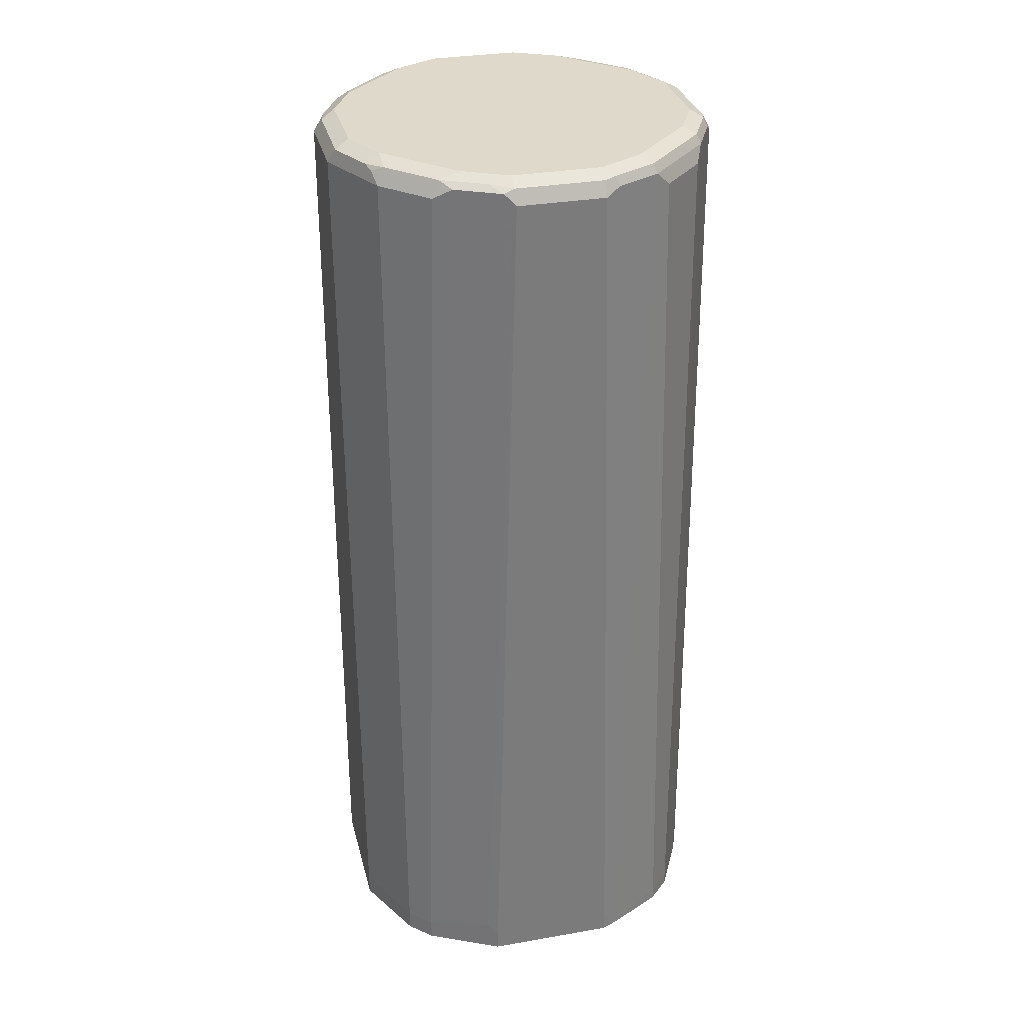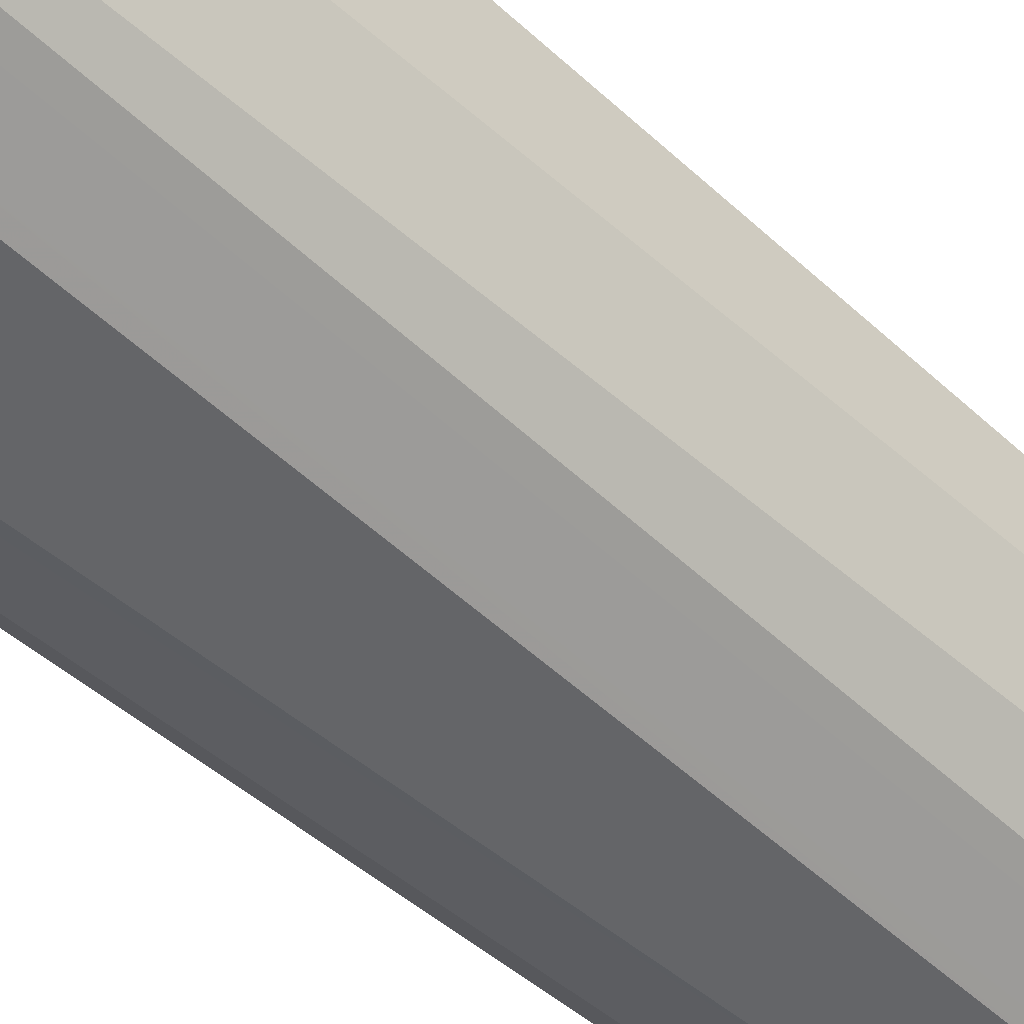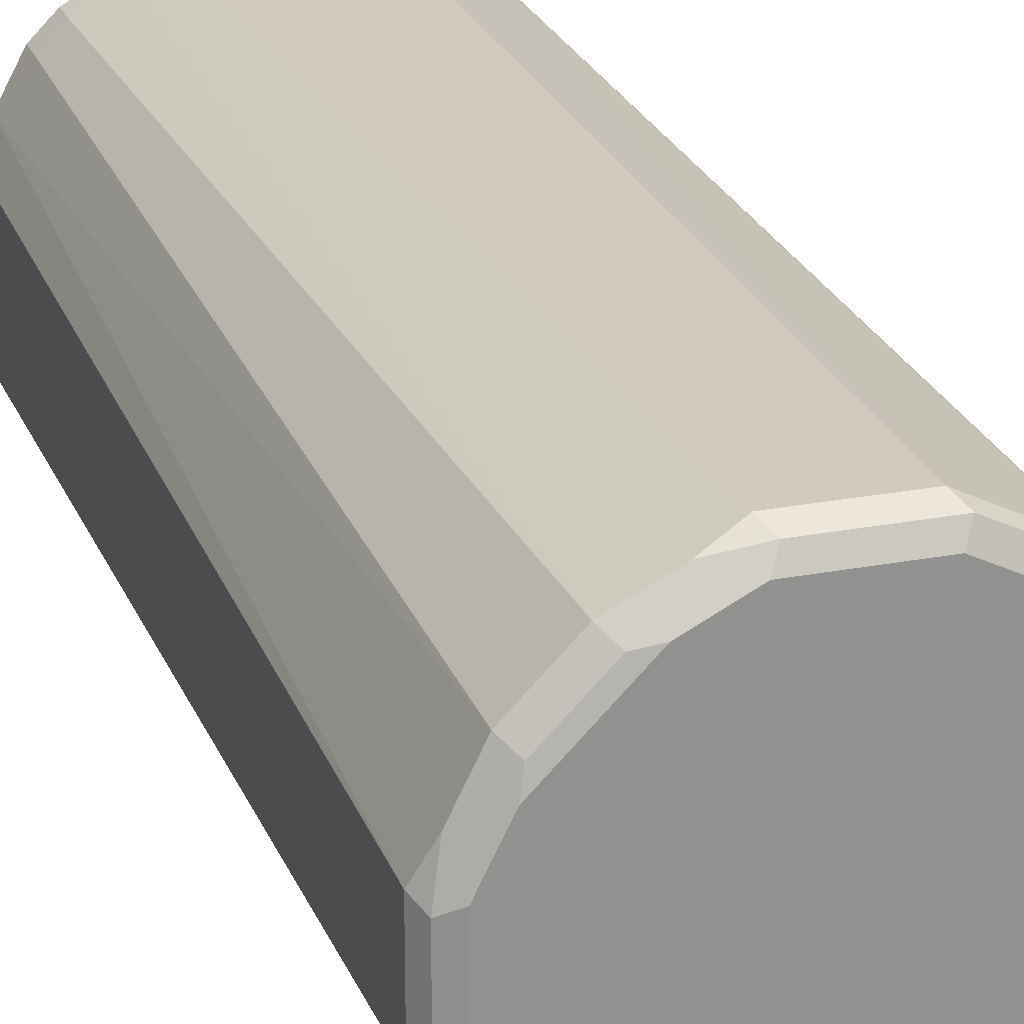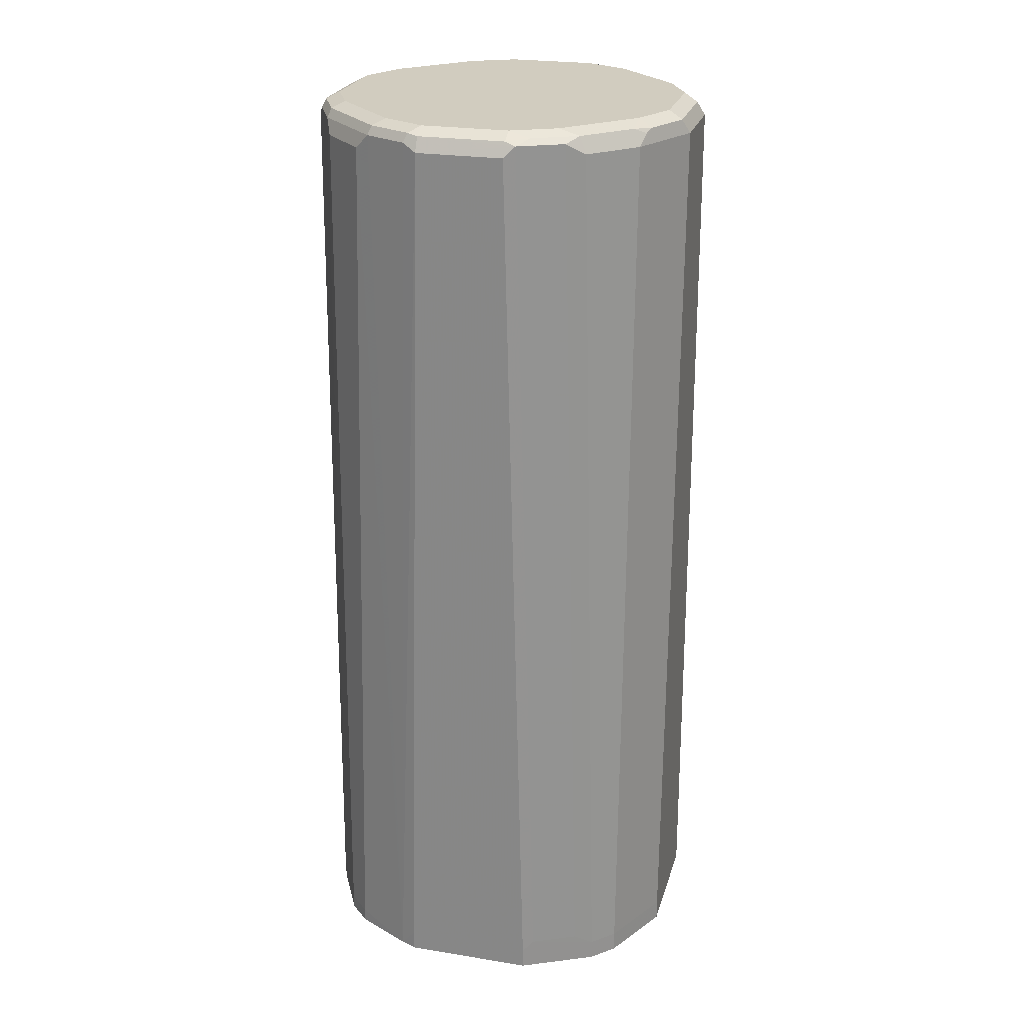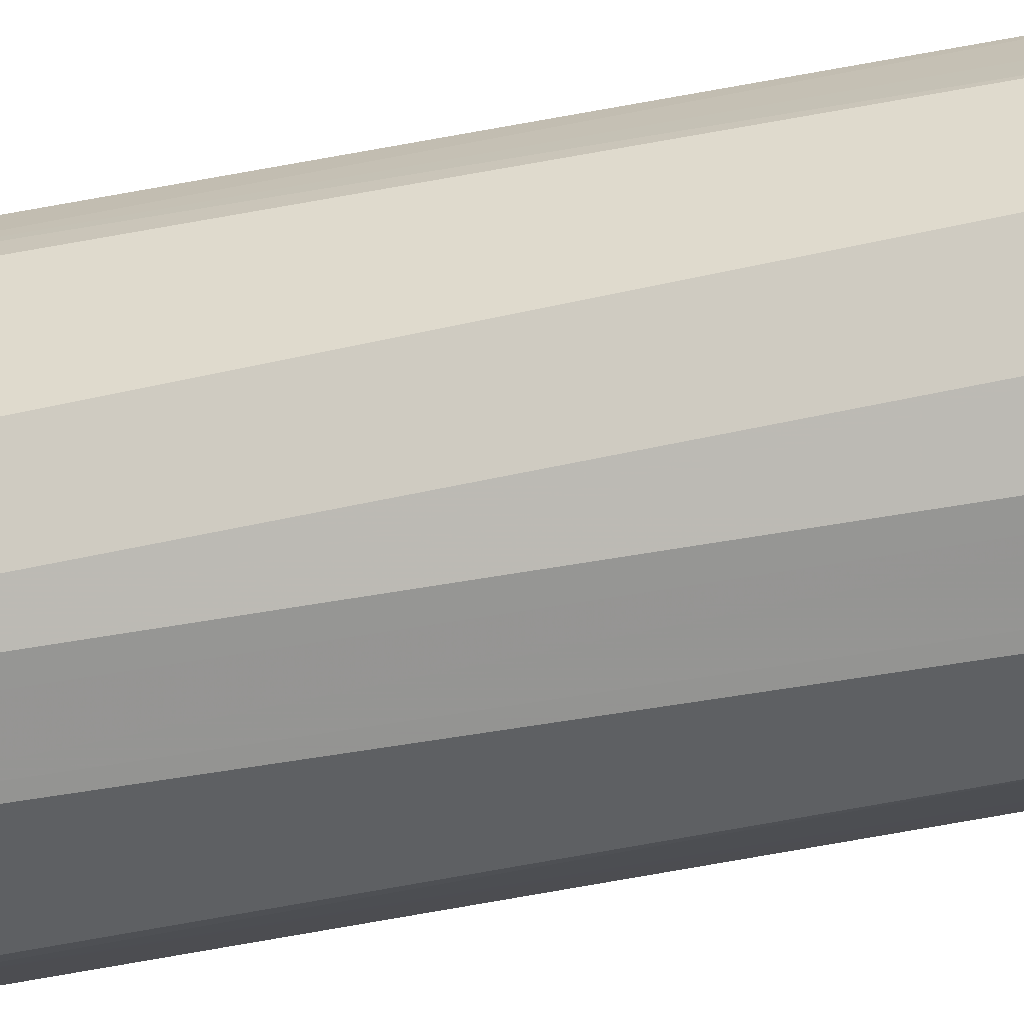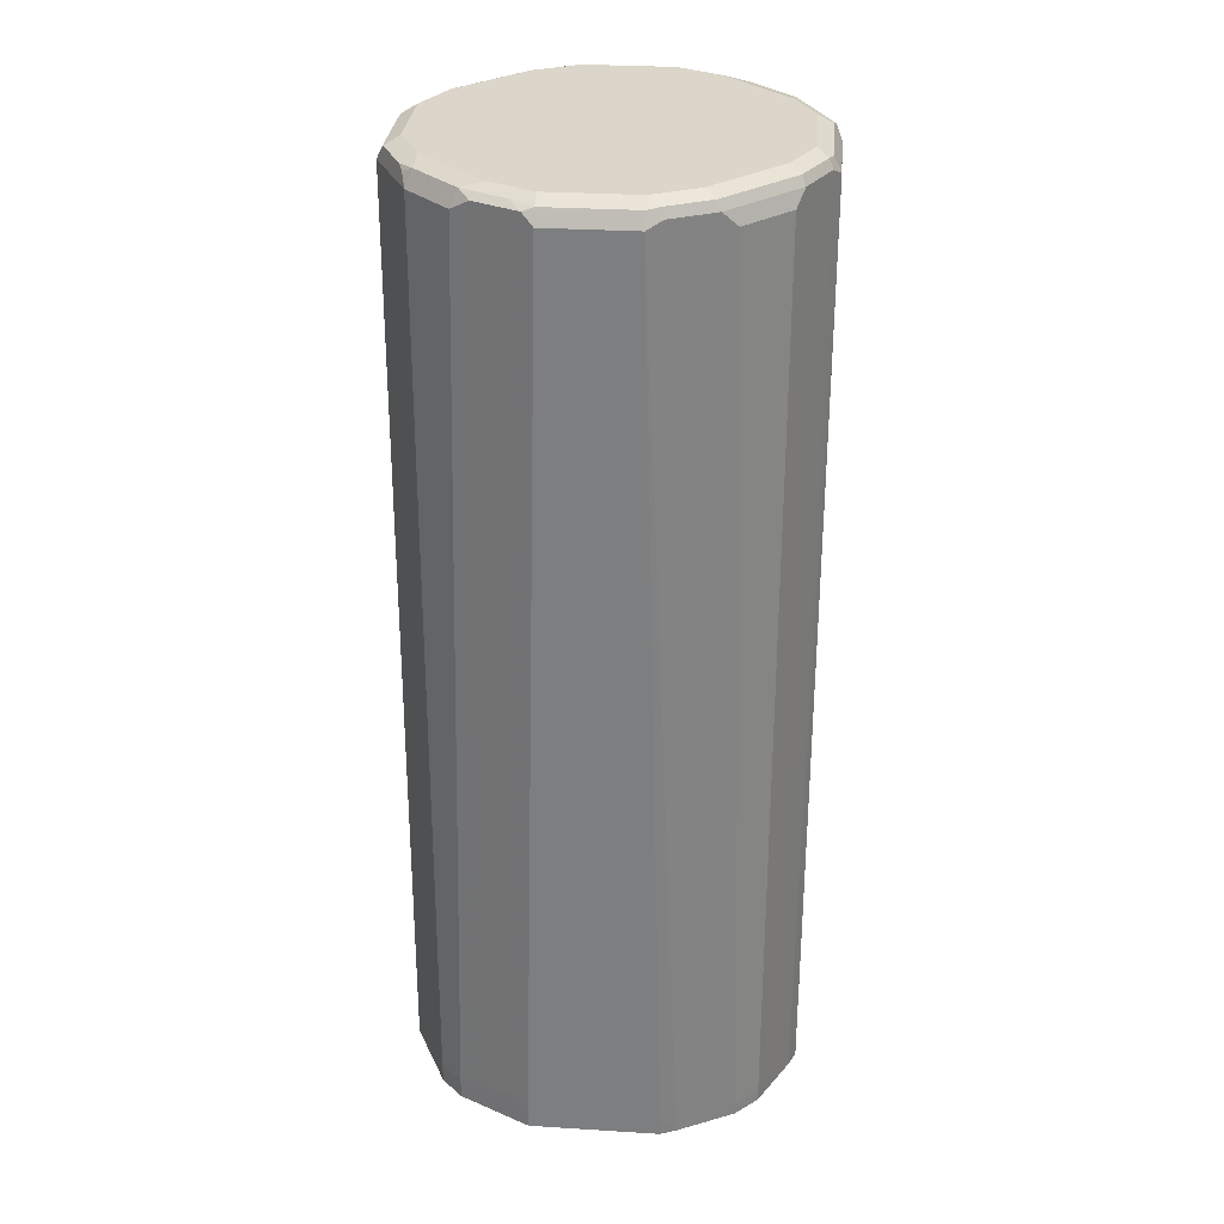
<metadata>
{"format":"obj","ext":"obj","renderer":"f3d","projection":"perspective","resolution":1024,"background":"white","views":[{"elev":31.8,"azim":166.2,"up":"+Y"},{"elev":-51.5,"azim":45.8,"up":"+Z"},{"elev":23.6,"azim":162.0,"up":"+Z"},{"elev":24.2,"azim":-75.0,"up":"+Y"},{"elev":-42.4,"azim":104.4,"up":"+Z"},{"elev":30.0,"azim":-174.8,"up":"+Y"}]}
</metadata>
<code>
v -0.0927 0.4948 -0.03089
v -0.0927 0.4948 0.03089
v -0.0927 0.5047 -0.03089
v -0.08947 0.4948 -0.0386
v -0.07553 0.4948 0.06522
v -0.0927 0.5047 0.03089
v -0.0927 0.9372 -0.0206
v -0.07553 0.5012 -0.06522
v -0.07553 0.4948 -0.06522
v -0.08925 0.9407 -0.02746
v -0.07896 0.9407 -0.04805
v -0.07553 0.9338 -0.05491
v -0.06522 0.4948 0.07553
v -0.07553 0.5047 0.06522
v -0.09012 0.5098 0.03604
v -0.0927 0.9372 0.0206
v -0.09012 0.9424 0.02573
v -0.08925 0.9441 -0.0206
v -0.06522 0.5012 -0.07553
v -0.06522 0.4948 -0.07553
v -0.08754 0.9449 -0.02573
v -0.07723 0.9449 -0.04635
v -0.04805 0.9407 -0.07896
v -0.05491 0.9338 -0.07553
v -0.03089 0.4948 0.0927
v -0.06522 0.5047 0.07553
v -0.07981 0.5098 0.05664
v -0.07553 0.9372 0.05491
v -0.07981 0.9424 0.04635
v -0.08368 0.9449 0.03089
v -0.08925 0.9441 0.0206
v -0.08239 0.9476 -0.0206
v -0.0386 0.4948 -0.08947
v -0.04635 0.9449 -0.07723
v -0.07208 0.9476 -0.04119
v -0.02573 0.9449 -0.08754
v -0.02746 0.9407 -0.08925
v 0.03089 0.4948 0.0927
v -0.03089 0.5047 0.0927
v -0.0206 0.9372 0.0927
v -0.05491 0.9372 0.07553
v -0.06308 0.9449 0.06179
v -0.07337 0.9449 0.05148
v -0.08239 0.9476 0.0206
v -0.03089 0.5047 -0.0927
v -0.03089 0.4948 -0.0927
v -0.0206 0.9372 -0.0927
v -0.04119 0.9476 -0.07208
v -0.0206 0.9476 -0.08239
v -0.0206 0.9441 -0.08925
v 0.04522 0.4948 0.08643
v 0.03089 0.5047 0.0927
v 0.0206 0.9372 0.0927
v -0.02403 0.9441 0.08925
v -0.04462 0.9441 0.07896
v -0.04891 0.9424 0.07723
v -0.05277 0.9449 0.07208
v -0.04119 0.9476 0.07208
v -0.07208 0.9476 0.04119
v 0.03089 0.4948 -0.0927
v 0.02573 0.9424 -0.09012
v 0.0206 0.9372 -0.0927
v 0.0206 0.9476 -0.08239
v 0.0206 0.9441 -0.08925
v 0.06522 0.4948 0.07553
v 0.06522 0.5081 0.07553
v 0.05491 0.9407 0.07553
v 0.03432 0.9407 0.08582
v 0.01715 0.9441 0.08925
v -0.0206 0.9476 0.08239
v 0.03089 0.5047 -0.0927
v 0.06522 0.4948 -0.07553
v 0.04635 0.9424 -0.07981
v 0.03604 0.5098 -0.09012
v 0.03089 0.9449 -0.08368
v 0.04119 0.9476 -0.07208
v 0.07553 0.4948 0.06522
v 0.07553 0.5081 0.06522
v 0.07553 0.9407 0.05491
v 0.04978 0.9458 0.07037
v 0.04119 0.9476 0.07208
v 0.0206 0.9476 0.08239
v 0.06522 0.5047 -0.07553
v 0.07553 0.4948 -0.06522
v 0.05148 0.9449 -0.07337
v 0.05491 0.9372 -0.07553
v 0.05664 0.5098 -0.07981
v 0.07208 0.9476 -0.04119
v 0.06179 0.9449 -0.06308
v 0.08643 0.4948 0.04522
v 0.08582 0.9407 0.03432
v 0.08239 0.9476 0.0206
v 0.07208 0.9476 0.04119
v 0.07037 0.9458 0.04978
v 0.07553 0.5047 -0.06522
v 0.0927 0.4948 -0.03089
v 0.07553 0.9372 -0.05491
v 0.08239 0.9476 -0.0206
v 0.07896 0.9441 -0.04462
v 0.07208 0.9449 -0.05277
v 0.0927 0.4948 0.03089
v 0.0927 0.5047 0.03089
v 0.0927 0.9372 0.0206
v 0.08925 0.9441 0.01715
v 0.0927 0.5047 -0.03089
v 0.0927 0.9372 -0.0206
v 0.07723 0.9424 -0.04891
v 0.08925 0.9441 -0.02403
f 1 2 6
f 53 68 69
f 54 69 82
f 54 82 70
f 54 70 55
f 55 57 56
f 55 70 58
f 55 58 57
f 60 71 74
f 60 74 83
f 60 83 72
f 51 53 52
f 61 73 74
f 61 64 75
f 61 75 73
f 62 74 71
f 63 76 85
f 63 85 75
f 63 75 64
f 65 77 78
f 65 78 66
f 66 78 79
f 66 79 67
f 61 74 62
f 51 68 53
f 51 67 68
f 51 66 67
f 36 49 50
f 37 50 47
f 38 51 52
f 40 53 69
f 40 69 54
f 40 54 55
f 40 55 41
f 41 55 56
f 41 56 57
f 41 57 42
f 42 57 58
f 42 58 59
f 42 59 43
f 45 47 62
f 45 62 71
f 45 71 60
f 45 60 46
f 47 50 61
f 47 61 62
f 49 63 64
f 49 64 50
f 50 64 61
f 51 65 66
f 67 79 94
f 67 94 80
f 67 80 81
f 67 81 82
f 88 100 89
f 89 100 97
f 90 101 102
f 90 102 103
f 90 103 91
f 91 103 104
f 91 104 92
f 92 104 108
f 92 108 98
f 95 97 106
f 95 106 105
f 96 105 106
f 96 106 103
f 96 103 102
f 96 102 101
f 97 100 107
f 97 107 99
f 97 99 106
f 98 108 99
f 99 108 106
f 99 107 100
f 103 106 108
f 103 108 104
f 88 99 100
f 36 50 37
f 88 98 99
f 85 89 86
f 67 82 68
f 68 82 69
f 72 83 95
f 72 95 84
f 73 75 85
f 73 85 86
f 73 86 83
f 73 83 87
f 73 87 74
f 74 87 83
f 76 88 89
f 76 89 85
f 78 90 79
f 79 91 92
f 79 92 93
f 79 93 94
f 79 90 91
f 80 94 93
f 80 93 81
f 83 86 97
f 83 97 95
f 84 95 105
f 84 105 96
f 86 89 97
f 34 49 36
f 77 90 78
f 33 47 45
f 4 7 10
f 4 10 11
f 4 11 12
f 4 12 8
f 5 13 26
f 5 26 14
f 6 15 16
f 7 16 17
f 7 17 18
f 7 18 10
f 4 8 9
f 8 19 20
f 8 12 24
f 8 24 19
f 10 18 21
f 10 21 11
f 11 21 22
f 11 22 34
f 11 34 23
f 11 23 24
f 11 24 12
f 13 25 39
f 8 20 9
f 3 7 4
f 2 15 6
f 2 14 15
f 34 48 49
f 1 6 16
f 1 16 7
f 1 7 3
f 1 3 4
f 1 4 9
f 1 9 20
f 1 20 33
f 1 33 46
f 1 46 60
f 1 60 72
f 1 72 84
f 1 84 96
f 1 96 101
f 1 101 90
f 1 90 77
f 1 77 65
f 1 65 51
f 1 51 38
f 1 38 25
f 1 13 5
f 1 5 2
f 2 5 14
f 13 39 26
f 14 27 15
f 1 25 13
f 14 41 28
f 28 41 42
f 28 42 43
f 28 43 29
f 29 43 30
f 30 43 59
f 30 59 44
f 30 44 31
f 32 44 59
f 32 59 58
f 32 58 70
f 32 70 82
f 32 81 93
f 32 93 92
f 32 92 98
f 32 98 88
f 32 88 76
f 32 76 63
f 32 63 49
f 32 49 48
f 32 48 35
f 33 45 46
f 14 26 41
f 33 37 47
f 26 40 41
f 26 39 40
f 32 82 81
f 25 53 40
f 14 29 27
f 25 40 39
f 15 27 29
f 15 29 17
f 15 17 16
f 17 29 30
f 17 30 31
f 18 31 44
f 18 44 32
f 18 32 21
f 19 33 20
f 17 31 18
f 14 28 29
f 25 52 53
f 19 24 33
f 23 33 24
f 23 37 33
f 25 38 52
f 23 34 36
f 23 36 37
f 22 48 34
f 22 35 48
f 22 32 35
f 21 32 22

</code>
